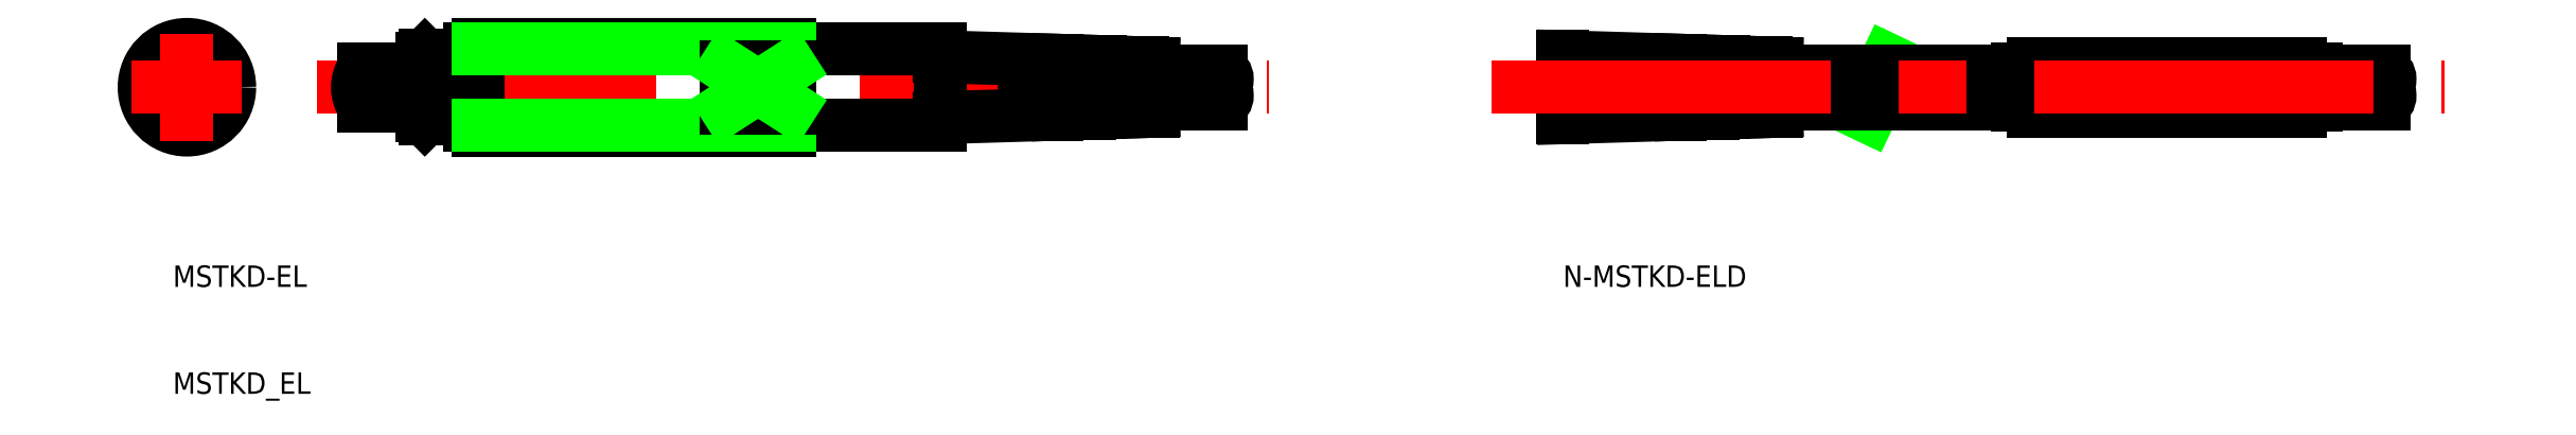
<metadata>
{"format":"dxf","ext":"dxf","renderer":"ezdxf+matplotlib","layout":"modelspace","background":"white","min_lineweight":24,"dpi":150}
</metadata>
<code>
0
SECTION
2
ENTITIES
0
CIRCLE
8
0
10
283.8
20
672.4
30
0
40
1.75
0
CIRCLE
8
0
10
283.8
20
672.4
30
0
40
3
0
CIRCLE
8
0
10
283.8
20
672.4
30
0
40
3.55
0
CIRCLE
8
0
10
283.8
20
672.4
30
0
40
4
0
LINE
8
CENTER
10
288.9
20
672.4
30
0
11
278.6
21
672.4
31
0
0
LINE
8
CENTER
10
283.8
20
667.3
30
0
11
283.8
21
677.4
31
0
0
LINE
8
CENTER
10
295.9
20
672.4
30
0
11
385.1
21
672.4
31
0
0
LINE
8
0
10
300.3
20
674.1
30
0
11
300.3
21
670.6
31
0
0
LINE
8
0
10
300.3
20
674.1
30
0
11
305.8
21
674.1
31
0
0
LINE
8
0
10
300.3
20
670.6
30
0
11
305.8
21
670.6
31
0
0
LINE
8
0
10
305.8
20
675.1
30
0
11
305.8
21
669.7
31
0
0
LINE
8
0
10
306.1
20
675.4
30
0
11
306.1
21
669.4
31
0
0
LINE
8
0
10
306.1
20
675.4
30
0
11
305.8
21
675.1
31
0
0
LINE
8
0
10
306.1
20
669.4
30
0
11
305.8
21
669.7
31
0
0
LINE
8
0
10
310.3
20
675.9
30
0
11
310.3
21
668.8
31
0
0
LINE
8
0
10
311.1
20
676.4
30
0
11
311.1
21
668.4
31
0
0
LINE
8
0
10
306.1
20
675.4
30
0
11
310.3
21
675.4
31
0
0
LINE
8
0
10
306.1
20
669.4
30
0
11
310.3
21
669.4
31
0
0
LINE
8
0
10
310.3
20
675.9
30
0
11
311.1
21
675.9
31
0
0
LINE
8
0
10
310.3
20
668.8
30
0
11
311.1
21
668.8
31
0
0
LINE
8
0
10
340.3
20
676.4
30
0
11
340.3
21
668.4
31
0
0
LINE
8
0
10
354.3
20
675.9
30
0
11
354.3
21
668.8
31
0
0
LINE
8
0
10
311.1
20
676.4
30
0
11
340.3
21
676.4
31
0
0
LINE
8
0
10
311.1
20
668.4
30
0
11
340.3
21
668.4
31
0
0
LINE
8
0
10
310.3
20
675.9
30
0
11
311.1
21
675.9
31
0
0
LINE
8
0
10
310.3
20
668.8
30
0
11
311.1
21
668.8
31
0
0
LINE
8
0
10
340.3
20
675.9
30
0
11
354.3
21
675.9
31
0
0
LINE
8
0
10
340.3
20
668.8
30
0
11
354.3
21
668.8
31
0
0
LINE
8
0
10
311.1
20
675.9
30
0
11
340.3
21
675.9
31
0
0
LINE
8
0
10
311.1
20
668.8
30
0
11
340.3
21
668.8
31
0
0
LINE
8
0
10
334.3
20
674.3
30
0
11
334.3
21
670.5
31
0
0
LINE
8
0
10
334.3
20
670.5
30
0
11
340.3
21
670.5
31
0
0
LINE
8
0
10
334.3
20
674.3
30
0
11
340.3
21
674.3
31
0
0
LINE
8
0
10
340.3
20
674.3
30
0
11
334.3
21
670.5
31
0
0
LINE
8
0
10
340.3
20
670.5
30
0
11
334.3
21
674.3
31
0
0
ARC
8
0
10
302.8
20
672.4
30
0
40
3
50
144.3
51
215.7
0
LINE
8
0
10
364.3
20
674.9
30
0
11
364.3
21
669.8
31
0
0
LINE
8
0
10
374.3
20
674.6
30
0
11
373.3
21
674.7
31
0
0
LINE
8
0
10
374.3
20
670.1
30
0
11
373.3
21
670.1
31
0
0
LINE
8
0
10
363.3
20
674.7
30
0
11
363.3
21
670.1
31
0
0
LINE
8
0
10
362.3
20
670.1
30
0
11
362.3
21
674.7
31
0
0
LINE
8
0
10
362.3
20
674.7
30
0
11
363.3
21
674.7
31
0
0
LINE
8
0
10
362.3
20
670.1
30
0
11
363.3
21
670.1
31
0
0
LINE
8
0
10
364.3
20
672.4
30
0
11
364.3
21
673.9
31
0
0
LINE
8
0
10
364.3
20
673.9
30
0
11
365.3
21
673.9
31
0
0
LINE
8
0
10
365.3
20
674.9
30
0
11
365.3
21
669.9
31
0
0
LINE
8
0
10
365.3
20
670.8
30
0
11
364.3
21
670.8
31
0
0
LINE
8
0
10
368.3
20
674.8
30
0
11
368.3
21
670
31
0
0
LINE
8
0
10
369.3
20
674.8
30
0
11
369.3
21
670
31
0
0
LINE
8
0
10
372.3
20
674.7
30
0
11
372.3
21
670.1
31
0
0
LINE
8
0
10
373.3
20
674.7
30
0
11
373.3
21
670.1
31
0
0
LINE
8
0
10
374.3
20
674.6
30
0
11
374.3
21
670.1
31
0
0
LINE
8
0
10
368.3
20
673.9
30
0
11
369.3
21
673.9
31
0
0
LINE
8
0
10
368.3
20
670.8
30
0
11
369.3
21
670.8
31
0
0
LINE
8
0
10
372.3
20
673.9
30
0
11
373.3
21
673.9
31
0
0
LINE
8
0
10
372.3
20
670.8
30
0
11
373.3
21
670.8
31
0
0
LINE
8
0
10
372.3
20
674.7
30
0
11
369.3
21
674.8
31
0
0
LINE
8
0
10
372.3
20
670.1
30
0
11
369.3
21
670
31
0
0
LINE
8
0
10
368.3
20
674.8
30
0
11
365.3
21
674.9
31
0
0
LINE
8
0
10
368.3
20
670
30
0
11
365.3
21
669.9
31
0
0
LINE
8
0
10
364.3
20
674.9
30
0
11
354.3
21
675.2
31
0
0
LINE
8
0
10
364.3
20
669.8
30
0
11
354.3
21
669.5
31
0
0
LINE
8
0
10
367.3
20
670.2
30
0
11
367.3
21
674.5
31
0
0
LINE
8
0
10
371.3
20
670.4
30
0
11
371.3
21
674.4
31
0
0
LINE
8
0
10
366.3
20
670.2
30
0
11
366.3
21
674.6
31
0
0
LINE
8
0
10
370.3
20
670.3
30
0
11
370.3
21
674.4
31
0
0
LINE
8
0
10
370.3
20
674.4
30
0
11
371.3
21
674.4
31
0
0
LINE
8
0
10
366.3
20
674.6
30
0
11
367.3
21
674.5
31
0
0
LINE
8
0
10
370.3
20
670.3
30
0
11
371.3
21
670.4
31
0
0
LINE
8
0
10
366.3
20
670.2
30
0
11
367.3
21
670.2
31
0
0
LINE
8
0
10
374.3
20
673.9
30
0
11
380.6
21
673.9
31
0
0
LINE
8
0
10
374.3
20
670.8
30
0
11
380.6
21
670.8
31
0
0
ARC
8
0
10
380.4
20
673.2
30
0
40
0.8197
50
288.4
51
71.62
0
ARC
8
0
10
380.9
20
673.2
30
0
40
0.8197
50
108.4
51
251.6
0
ARC
8
0
10
380.4
20
671.6
30
0
40
0.8197
50
290.8
51
71.62
0
TEXT
8
0
10
282.5
20
653.7
30
0
40
2
1
MSTKD-EL
0
TEXT
8
0
10
282.5
20
643.7
30
0
40
2
1
MSTKD_EL
0
LINE
8
0
10
422.6
20
669.8
30
0
11
412.6
21
669.5
31
0
0
LINE
8
0
10
424.6
20
670.2
30
0
11
425.6
21
670.2
31
0
0
LINE
8
0
10
428.6
20
670.3
30
0
11
429.6
21
670.4
31
0
0
LINE
8
0
10
424.6
20
674.6
30
0
11
425.6
21
674.5
31
0
0
LINE
8
0
10
428.6
20
674.4
30
0
11
429.6
21
674.4
31
0
0
LINE
8
0
10
428.6
20
670.3
30
0
11
428.6
21
674.4
31
0
0
LINE
8
0
10
424.6
20
670.2
30
0
11
424.6
21
674.6
31
0
0
LINE
8
0
10
429.6
20
670.4
30
0
11
429.6
21
674.4
31
0
0
LINE
8
0
10
425.6
20
670.2
30
0
11
425.6
21
674.5
31
0
0
LINE
8
0
10
422.6
20
674.9
30
0
11
412.6
21
675.2
31
0
0
LINE
8
0
10
426.6
20
670
30
0
11
423.6
21
669.9
31
0
0
LINE
8
0
10
426.6
20
674.8
30
0
11
423.6
21
674.9
31
0
0
LINE
8
0
10
430.6
20
670.1
30
0
11
427.6
21
670
31
0
0
LINE
8
0
10
430.6
20
674.7
30
0
11
427.6
21
674.8
31
0
0
LINE
8
0
10
430.6
20
670.8
30
0
11
431.6
21
670.8
31
0
0
LINE
8
0
10
430.6
20
673.9
30
0
11
431.6
21
673.9
31
0
0
LINE
8
0
10
426.6
20
670.8
30
0
11
427.6
21
670.8
31
0
0
LINE
8
0
10
426.6
20
673.9
30
0
11
427.6
21
673.9
31
0
0
LINE
8
0
10
432.6
20
674.6
30
0
11
432.6
21
670.1
31
0
0
LINE
8
0
10
431.6
20
674.7
30
0
11
431.6
21
670.1
31
0
0
LINE
8
0
10
430.6
20
674.7
30
0
11
430.6
21
670.1
31
0
0
LINE
8
0
10
427.6
20
674.8
30
0
11
427.6
21
670
31
0
0
LINE
8
0
10
426.6
20
674.8
30
0
11
426.6
21
670
31
0
0
LINE
8
0
10
423.6
20
670.8
30
0
11
422.6
21
670.8
31
0
0
LINE
8
0
10
423.6
20
674.9
30
0
11
423.6
21
669.9
31
0
0
LINE
8
0
10
422.6
20
673.9
30
0
11
423.6
21
673.9
31
0
0
LINE
8
0
10
422.6
20
672.4
30
0
11
422.6
21
673.9
31
0
0
LINE
8
0
10
420.6
20
670.1
30
0
11
421.6
21
670.1
31
0
0
LINE
8
0
10
420.6
20
674.7
30
0
11
421.6
21
674.7
31
0
0
LINE
8
0
10
420.6
20
670.1
30
0
11
420.6
21
674.7
31
0
0
LINE
8
0
10
421.6
20
674.7
30
0
11
421.6
21
670.1
31
0
0
LINE
8
0
10
432.6
20
670.1
30
0
11
431.6
21
670.1
31
0
0
LINE
8
0
10
432.6
20
674.6
30
0
11
431.6
21
674.7
31
0
0
LINE
8
0
10
422.6
20
674.9
30
0
11
422.6
21
669.8
31
0
0
LINE
8
0
10
412.6
20
675.2
30
0
11
412.6
21
669.5
31
0
0
LINE
8
0
10
443.6
20
674.6
30
0
11
441.2
21
669.6
31
0
0
LINE
8
0
10
456.6
20
670.1
30
0
11
481.6
21
670.1
31
0
0
LINE
8
0
10
442.9
20
675
30
0
11
440.5
21
669.9
31
0
0
LINE
8
0
10
456.6
20
674.1
30
0
11
455.1
21
674.1
31
0
0
LINE
8
0
10
455.1
20
674.1
30
0
11
455.1
21
670.7
31
0
0
LINE
8
0
10
456.6
20
670.7
30
0
11
455.1
21
670.7
31
0
0
LINE
8
0
10
456.6
20
674.6
30
0
11
456.6
21
670.1
31
0
0
LINE
8
0
10
456.6
20
674.6
30
0
11
481.6
21
674.6
31
0
0
LINE
8
0
10
481.6
20
674.6
30
0
11
481.6
21
670.1
31
0
0
LINE
8
0
10
483.1
20
674.1
30
0
11
483.1
21
670.7
31
0
0
LINE
8
0
10
481.6
20
674.1
30
0
11
483.1
21
674.1
31
0
0
LINE
8
0
10
481.6
20
670.7
30
0
11
483.1
21
670.7
31
0
0
LINE
8
0
10
432.6
20
670.8
30
0
11
441
21
670.8
31
0
0
LINE
8
0
10
455.1
20
670.8
30
0
11
441.8
21
670.8
31
0
0
LINE
8
0
10
432.6
20
673.9
30
0
11
442.4
21
673.9
31
0
0
LINE
8
0
10
443.9
20
673.9
30
0
11
443.9
21
673.9
31
0
0
LINE
8
0
10
443.9
20
673.9
30
0
11
443.9
21
673.9
31
0
0
LINE
8
0
10
455.1
20
673.9
30
0
11
443.3
21
673.9
31
0
0
LINE
8
0
10
483.1
20
670.8
30
0
11
489.5
21
670.8
31
0
0
ARC
8
0
10
489.2
20
671.6
30
0
40
0.8197
50
290.8
51
71.62
0
ARC
8
0
10
489.7
20
673.2
30
0
40
0.8197
50
108.4
51
251.6
0
ARC
8
0
10
489.2
20
673.2
30
0
40
0.8197
50
288.4
51
71.62
0
LINE
8
0
10
483.1
20
673.9
30
0
11
489.4
21
673.9
31
0
0
TEXT
8
0
10
412.6
20
653.7
30
0
40
2
1
N-MSTKD-ELD
0
LINE
8
CENTER
10
405.9
20
672.4
30
0
11
495.1
21
672.4
31
0
0
ENDSEC
0
EOF

</code>
